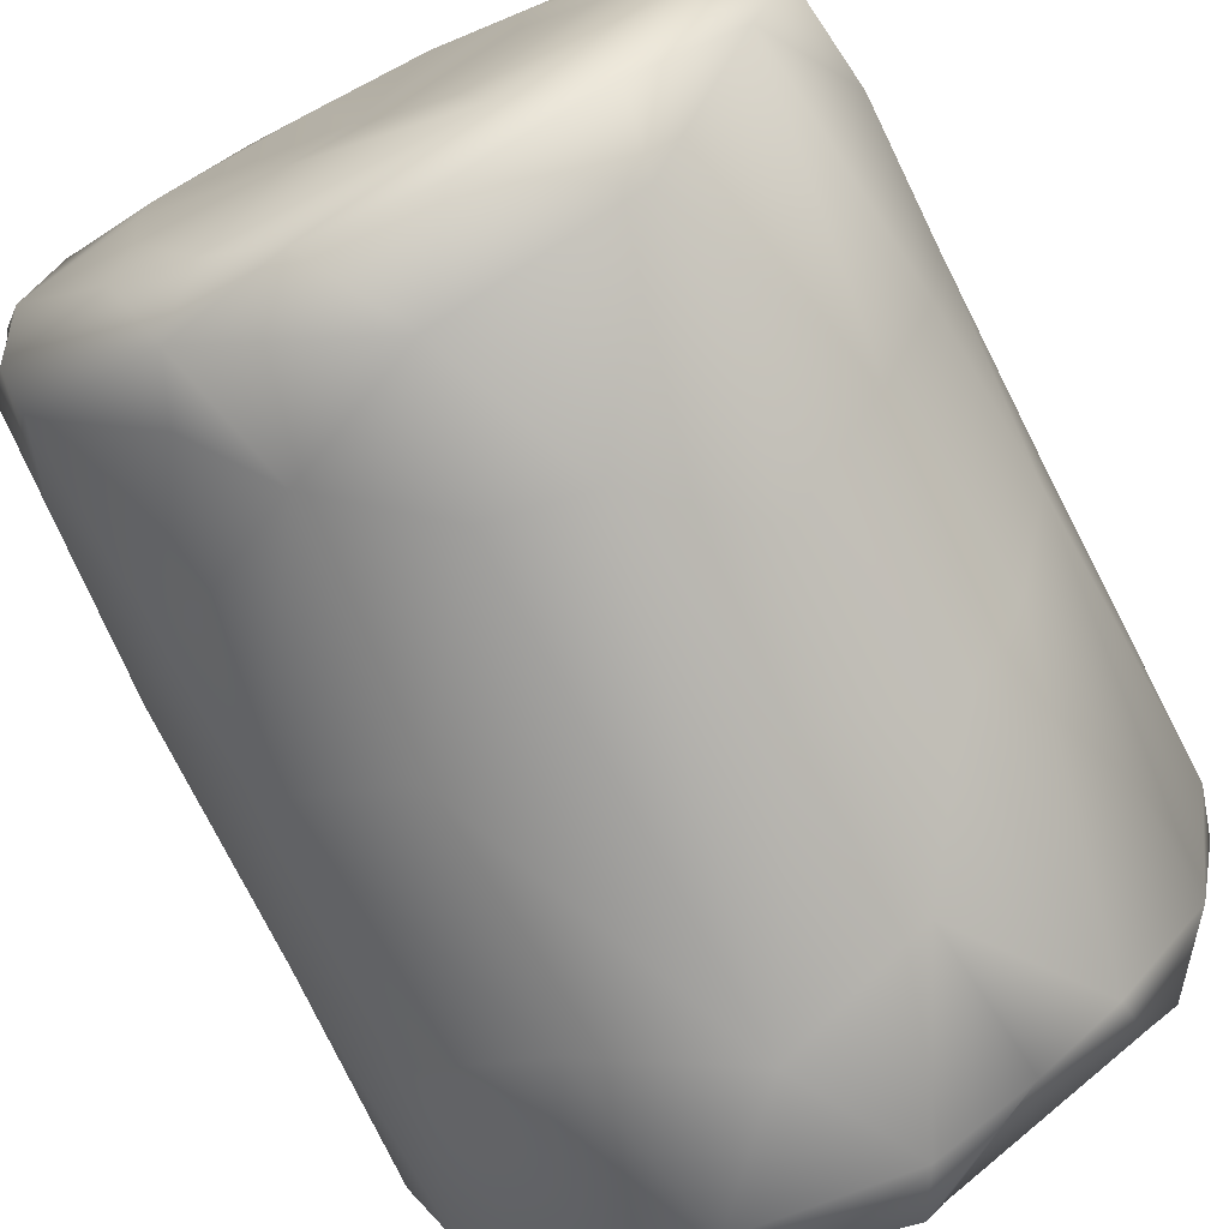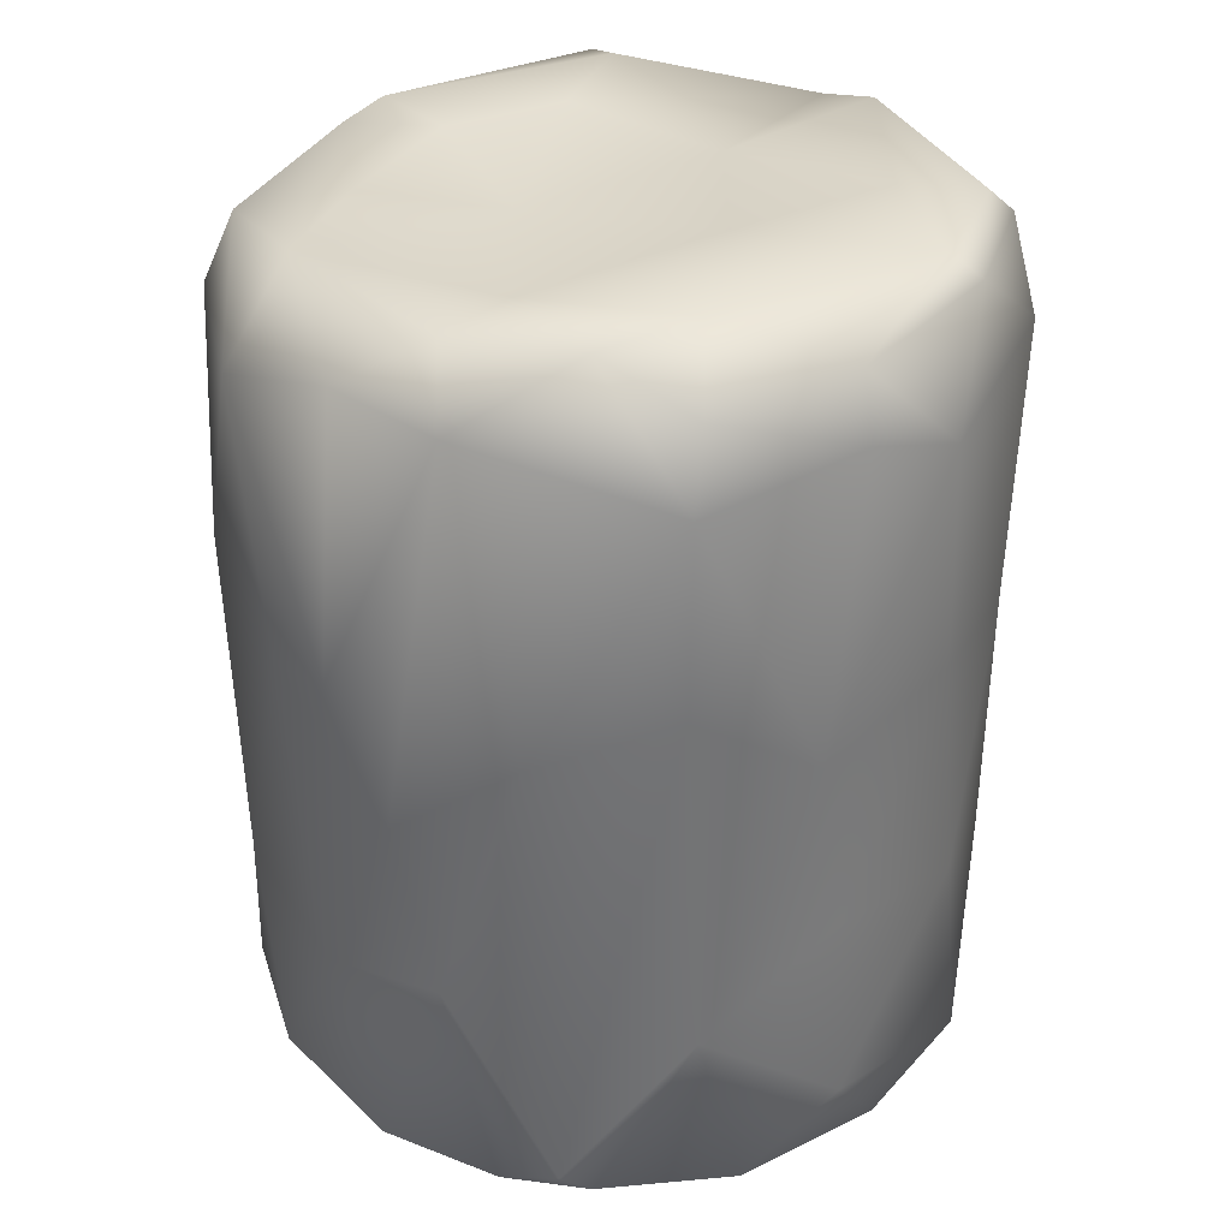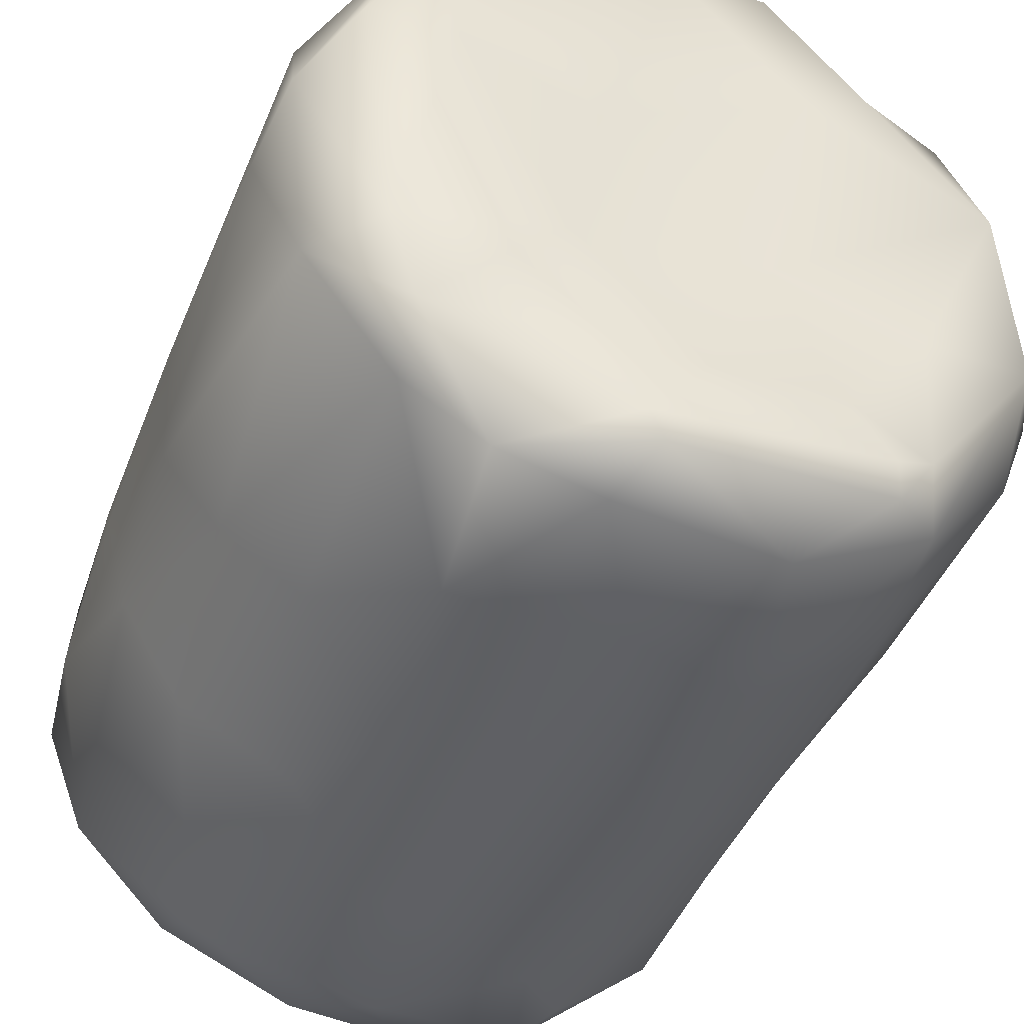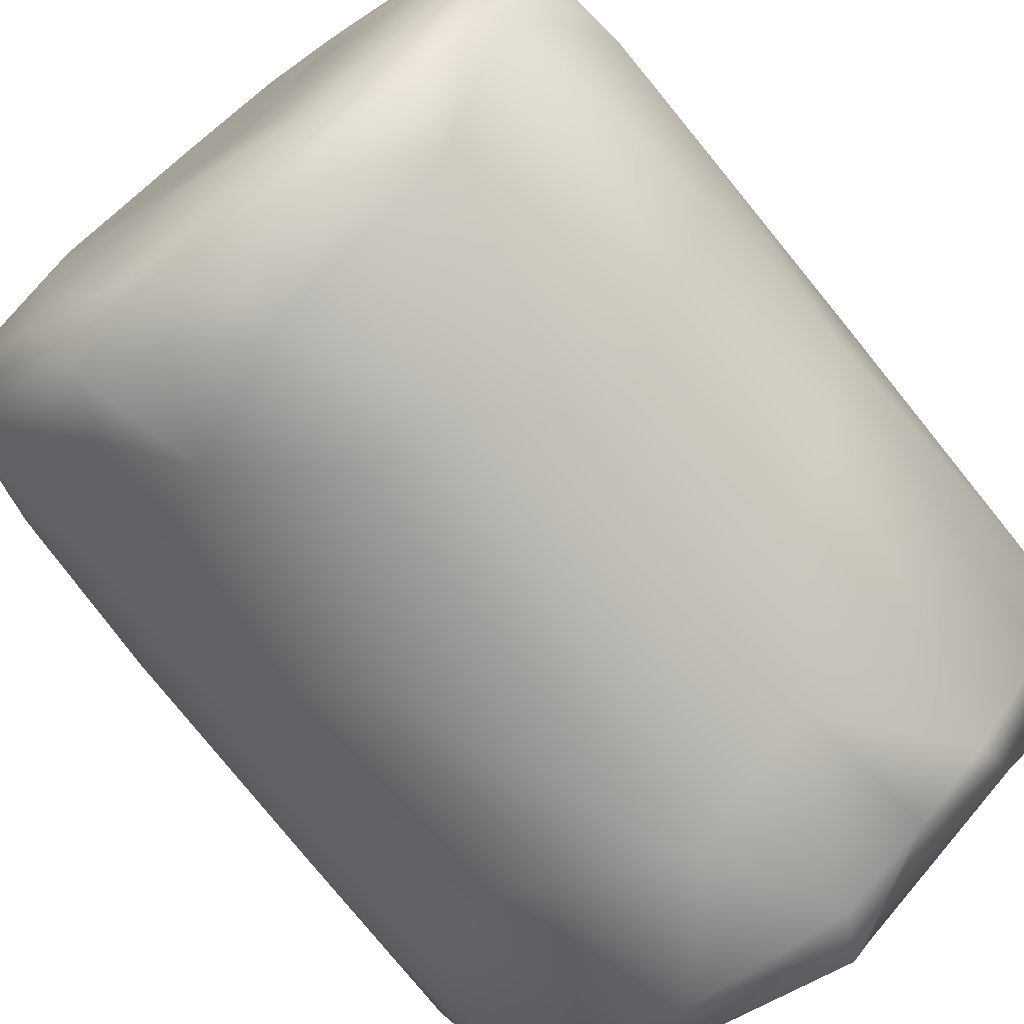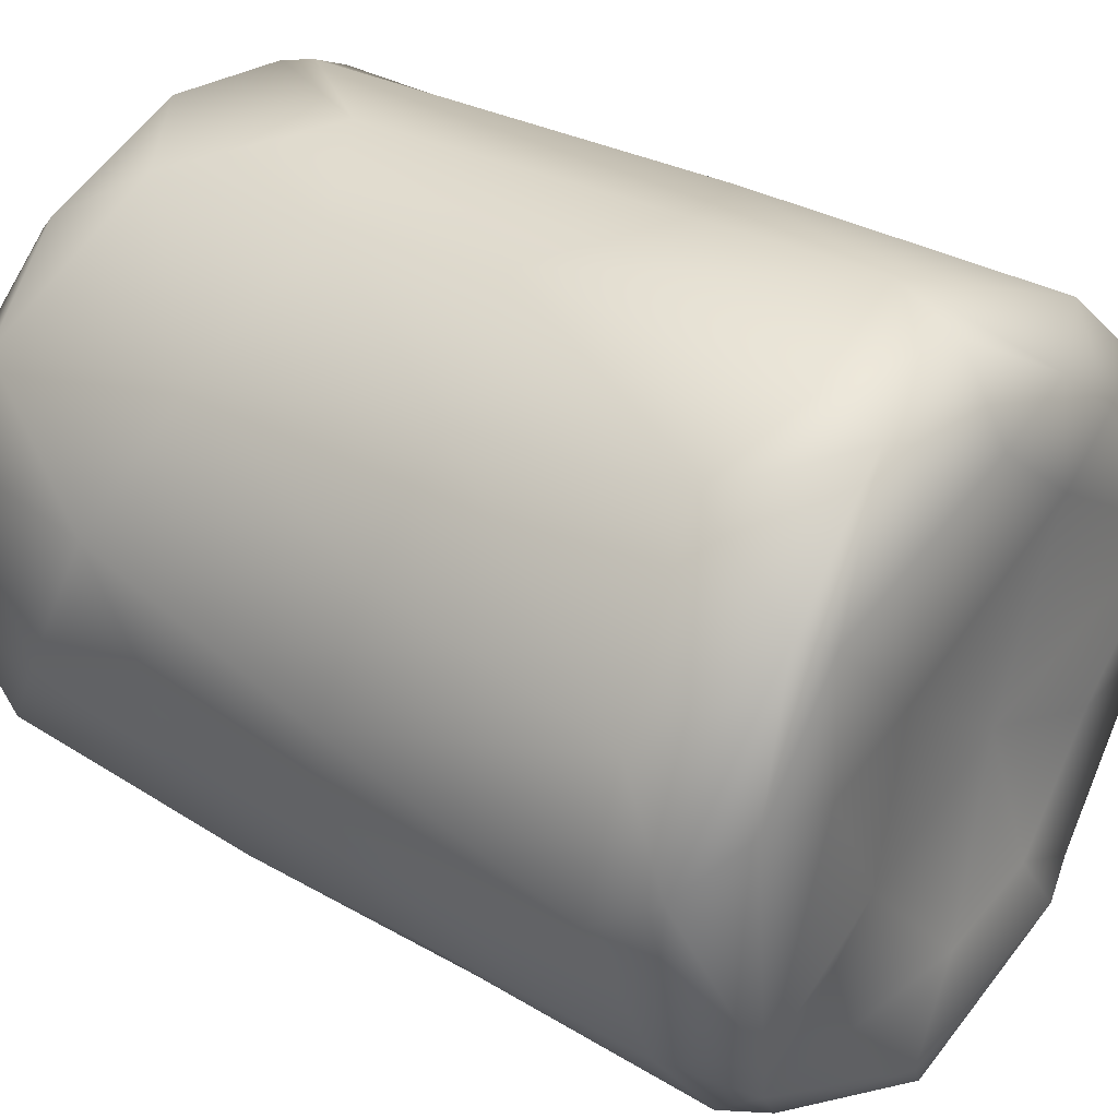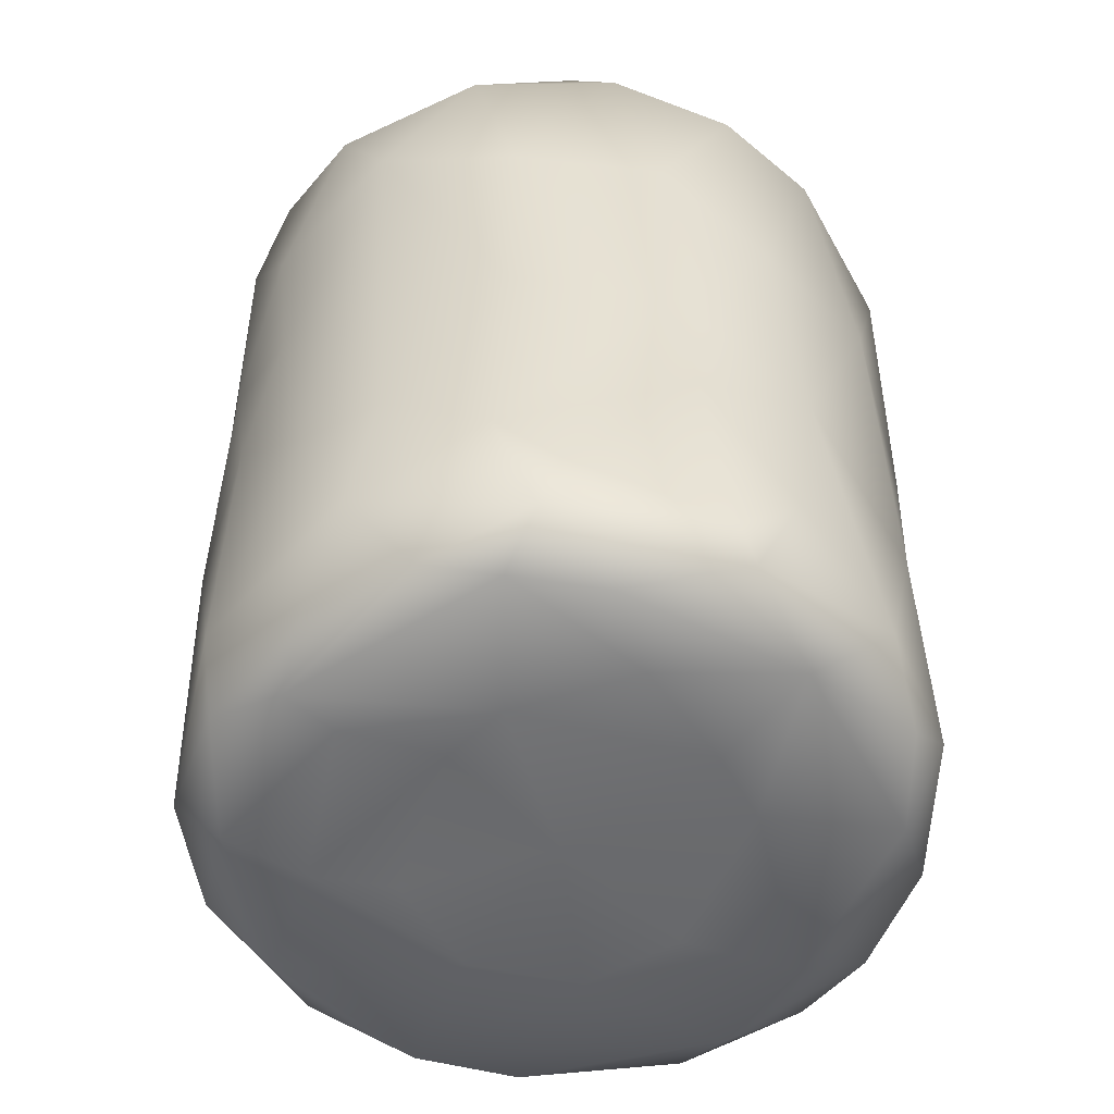
<metadata>
{"format":"obj","ext":"obj","renderer":"f3d","projection":"perspective","resolution":1024,"background":"white","views":[{"elev":-74.0,"azim":-154.1,"up":"+Y"},{"elev":32.6,"azim":168.5,"up":"+Z"},{"elev":-43.9,"azim":-21.6,"up":"+Y"},{"elev":-73.7,"azim":-142.2,"up":"+Y"},{"elev":31.5,"azim":-50.2,"up":"+Y"},{"elev":-52.5,"azim":28.7,"up":"+Z"}]}
</metadata>
<code>
v 0.008919 -0.02874 0.01727
v -0.03088 0.02547 0.02841
v -0.006733 0.01003 0.002114
v 0.01112 0.01457 0.003499
v 0.009942 -0.0298 0.08767
v 0.03257 0.01955 0.002238
v 0.05149 -3e-05 0.04167
v 0.003968 0.03327 0.002071
v 0.01281 0.05114 0.003718
v 0.004761 0.05646 0.007877
v 0.04531 0.02354 0.1095
v 0.00174 -0.02422 0.007622
v -0.004079 -0.01826 0.004065
v 0.01228 -0.02833 0.03352
v -0.02576 -0.006967 0.008942
v -0.03037 0.006689 0.007823
v -0.001037 -0.01207 0.002861
v -0.02086 -0.004247 0.003975
v 0.007565 -0.003781 0.002478
v -0.01469 0.004036 0.002383
v -0.01299 -0.02123 0.01551
v -0.01415 -0.01709 0.007153
v -0.01079 -0.02296 0.04619
v 0.001167 -0.02731 0.03553
v -0.004283 -0.02628 0.06071
v -0.02285 -0.01206 0.04152
v -0.02975 0.001852 0.03939
v -0.03234 0.01517 0.03765
v -0.007259 -0.02533 0.08266
v -0.02591 -0.007779 0.06512
v -0.03164 0.004859 0.06043
v -0.01734 -0.01767 0.06891
v -0.009338 -0.02331 0.1013
v 0.003315 -0.02136 0.1095
v 0.001972 -0.02758 0.1026
v -0.01908 -0.01171 0.1066
v -0.02906 -0.003467 0.1009
v -0.01865 -0.01691 0.1006
v -0.02274 -0.003778 0.109
v -0.003554 0.004022 0.1075
v -0.02649 0.01515 0.003862
v -0.02939 0.02702 0.00833
v -0.02027 0.0364 0.003794
v -0.02507 0.03855 0.01015
v -0.03221 0.007754 0.02047
v -0.006069 0.02403 0.00193
v -0.01172 0.04591 0.004529
v -0.01275 0.04843 0.007255
v -0.006908 0.05414 0.01644
v -0.02178 0.0428 0.03673
v -0.03281 0.01856 0.06227
v -0.005749 0.05448 0.04012
v 0.01017 0.05781 0.02917
v -0.02816 0.03423 0.06573
v -0.03371 0.01249 0.09624
v -0.01844 0.04697 0.06664
v 0.01208 0.05872 0.07156
v -0.002787 0.05599 0.06212
v -0.006106 0.05601 0.09916
v 0.01201 0.05986 0.09526
v -0.03216 0.0181 0.1042
v -0.02678 0.02523 0.1102
v -0.02087 0.04222 0.1087
v -0.017 0.0497 0.09488
v -0.03072 0.03084 0.09798
v -0.01754 0.04036 0.1112
v -0.0169 0.0242 0.1113
v 0.000379 0.02348 0.1075
v -0.005529 0.05391 0.1066
v 0.01579 -0.02474 0.006704
v 0.03124 -0.00343 0.002923
v 0.03282 -0.01376 0.004247
v 0.01585 -0.006409 0.002417
v 0.02386 -0.02057 0.004589
v 0.03273 0.01021 0.002218
v 0.02931 -0.0234 0.009659
v 0.03204 -0.02297 0.01641
v 0.04559 -0.01071 0.01166
v 0.04619 -0.007652 0.007079
v 0.04547 0.005587 0.004017
v 0.0249 -0.02577 0.02471
v 0.02665 -0.02577 0.05229
v 0.04358 -0.01309 0.03496
v 0.04983 -0.002655 0.02089
v 0.02715 -0.02592 0.07988
v 0.04215 -0.01503 0.05074
v 0.04187 -0.01586 0.07922
v 0.05017 -0.004293 0.0693
v 0.05466 0.01327 0.07159
v 0.03762 -0.01909 0.1014
v 0.02171 -0.02758 0.1011
v 0.005166 -0.02445 0.1089
v 0.0305 -0.01714 0.1082
v 0.03163 -0.02 0.1061
v 0.0107 -0.01141 0.1083
v 0.02496 -0.008933 0.1074
v 0.03543 -0.01434 0.1066
v 0.03664 0.003876 0.1065
v 0.02008 0.009759 0.1053
v 0.04802 -0.007409 0.09975
v 0.05309 0.004991 0.09784
v 0.01657 0.03263 0.002297
v 0.02566 0.0445 0.003441
v 0.04273 0.04175 0.008152
v 0.03114 0.05171 0.008283
v 0.05104 0.02097 0.006994
v 0.04507 0.031 0.004458
v 0.05325 0.01203 0.01281
v 0.05177 0.02811 0.01189
v 0.02128 0.05532 0.007936
v 0.03647 0.0485 0.03298
v 0.04076 0.0456 0.05331
v 0.05357 0.02007 0.03427
v 0.04726 0.03611 0.02959
v 0.05039 0.0327 0.06686
v 0.04599 0.04008 0.06847
v 0.02488 0.05468 0.009593
v 0.04396 0.0418 0.1035
v 0.02806 0.05467 0.0652
v 0.02494 0.0359 0.1082
v 0.008731 0.04822 0.1106
v 0.03315 0.04118 0.1075
v 0.05297 0.02576 0.0976
v 0.0494 0.004612 0.1058
v 0.03474 0.05105 0.1017
v 0.01052 0.05703 0.104
v 0.02019 0.05121 0.1093
f 13 22 12
f 13 12 70
f 12 22 21
f 12 21 1
f 70 12 1
f 14 1 24
f 1 21 24
f 16 15 18
f 18 41 16
f 15 16 45
f 15 45 27
f 18 13 17
f 13 18 22
f 18 17 20
f 15 22 18
f 19 20 17
f 41 18 20
f 3 20 19
f 3 19 4
f 22 15 21
f 21 23 24
f 25 23 32
f 5 14 24
f 25 24 23
f 26 15 27
f 28 45 2
f 45 28 27
f 26 27 30
f 27 28 31
f 30 27 31
f 51 31 28
f 26 21 15
f 26 23 21
f 32 23 26
f 30 32 26
f 29 25 32
f 25 5 24
f 29 5 25
f 35 5 29
f 31 51 55
f 38 30 37
f 30 31 37
f 37 31 55
f 32 30 38
f 38 33 29
f 35 29 33
f 33 92 35
f 33 34 92
f 36 38 37
f 39 36 37
f 37 55 61
f 39 37 61
f 29 32 38
f 38 36 33
f 34 33 36
f 95 34 36
f 36 39 40
f 95 36 40
f 40 99 95
f 68 99 40
f 39 67 40
f 16 41 42
f 43 44 42
f 43 42 41
f 42 45 16
f 45 42 2
f 42 44 2
f 50 2 44
f 41 20 46
f 46 20 3
f 46 43 41
f 4 8 46
f 46 3 4
f 8 4 102
f 43 47 48
f 43 46 8
f 9 47 43
f 43 8 9
f 48 44 43
f 10 48 47
f 47 9 10
f 49 44 48
f 48 10 49
f 44 49 50
f 49 10 53
f 51 28 2
f 51 2 54
f 54 2 50
f 56 54 50
f 50 49 52
f 52 49 53
f 50 52 56
f 56 52 58
f 52 53 58
f 58 53 57
f 55 51 65
f 51 54 65
f 65 54 56
f 56 58 64
f 60 58 57
f 64 58 59
f 59 58 60
f 55 65 61
f 62 39 61
f 62 61 63
f 63 61 65
f 64 65 56
f 65 64 63
f 66 62 63
f 68 40 67
f 68 67 66
f 121 68 66
f 67 39 62
f 66 67 62
f 66 69 121
f 69 63 64
f 69 64 59
f 69 66 63
f 69 59 126
f 59 60 126
f 69 126 121
f 74 13 70
f 70 76 74
f 76 72 74
f 76 70 1
f 76 1 81
f 81 1 14
f 77 76 81
f 77 78 76
f 83 77 81
f 73 17 13
f 13 74 73
f 73 74 71
f 72 71 74
f 19 17 73
f 72 76 79
f 76 78 79
f 80 71 72
f 80 72 79
f 4 19 73
f 75 4 73
f 73 71 75
f 4 75 6
f 71 80 75
f 80 6 75
f 78 77 83
f 80 79 108
f 80 108 106
f 79 78 84
f 108 79 84
f 108 84 7
f 82 81 14
f 86 83 81
f 86 81 82
f 82 14 5
f 84 78 83
f 7 113 108
f 86 7 83
f 84 83 7
f 7 86 88
f 113 7 89
f 85 82 5
f 86 82 85
f 85 87 86
f 91 85 5
f 88 86 87
f 100 88 87
f 89 7 88
f 89 88 101
f 100 101 88
f 91 5 35
f 90 91 94
f 92 91 35
f 93 92 34
f 93 34 95
f 91 92 94
f 94 92 93
f 90 85 91
f 85 90 87
f 95 96 93
f 97 93 96
f 95 99 96
f 90 100 87
f 97 94 93
f 90 94 97
f 90 97 124
f 98 97 96
f 98 124 97
f 124 100 90
f 96 99 98
f 99 11 98
f 123 101 124
f 124 101 100
f 6 102 4
f 102 6 103
f 8 102 103
f 103 9 8
f 9 103 105
f 107 103 6
f 107 104 103
f 104 107 109
f 105 103 104
f 114 111 104
f 111 105 104
f 107 6 80
f 107 80 106
f 106 109 107
f 109 106 108
f 113 109 108
f 109 114 104
f 10 9 110
f 105 117 110
f 110 9 105
f 10 110 53
f 117 53 110
f 111 114 112
f 114 109 113
f 115 112 114
f 115 114 113
f 116 112 115
f 53 117 57
f 111 117 105
f 57 117 119
f 119 111 112
f 119 117 111
f 116 125 112
f 125 116 118
f 115 113 89
f 115 89 123
f 116 115 123
f 119 112 125
f 57 119 60
f 125 60 119
f 120 99 68
f 120 68 121
f 120 11 99
f 124 98 11
f 127 120 121
f 127 122 120
f 11 120 122
f 118 11 122
f 122 127 125
f 122 125 118
f 123 89 101
f 11 123 124
f 123 118 116
f 118 123 11
f 126 60 127
f 126 127 121
f 60 125 127

</code>
